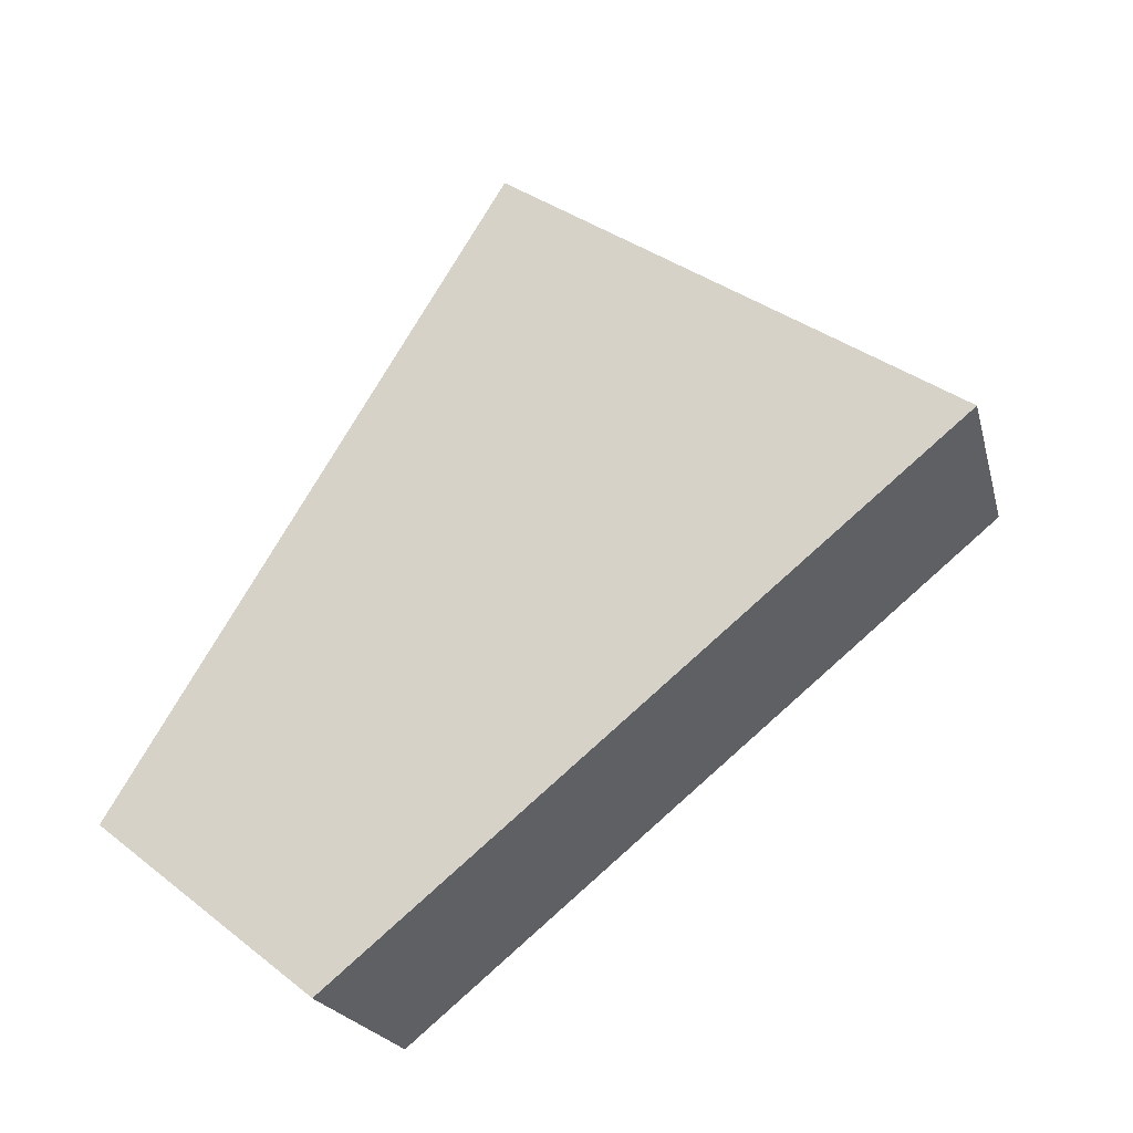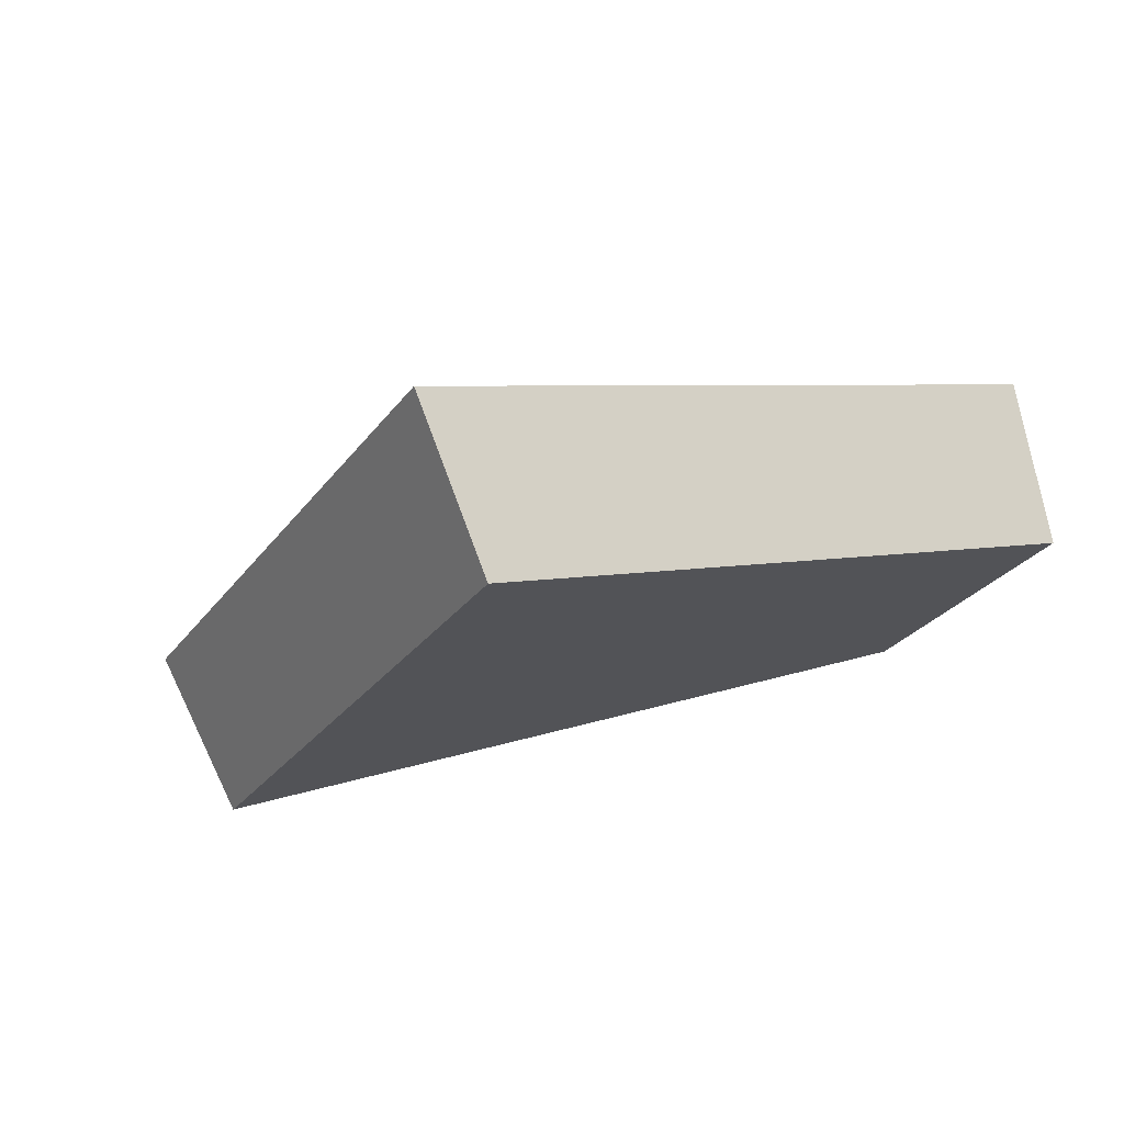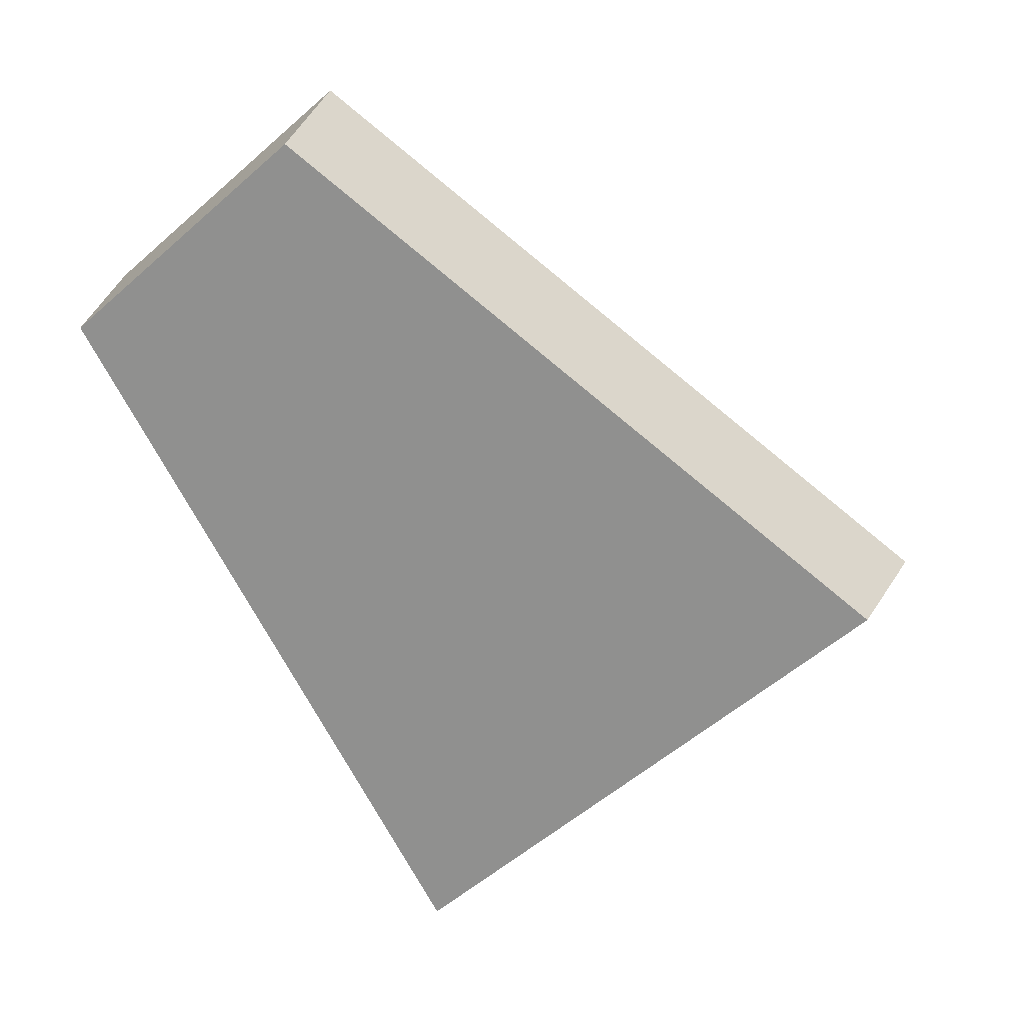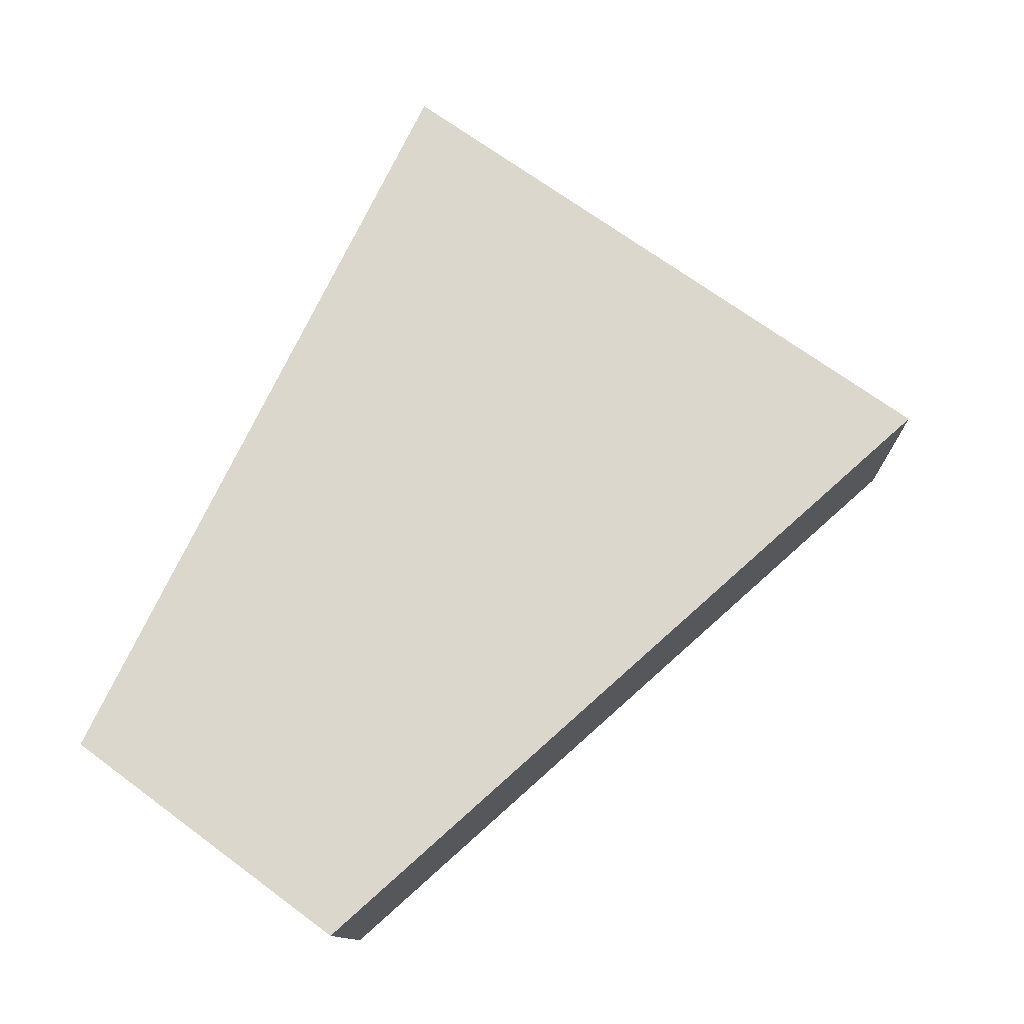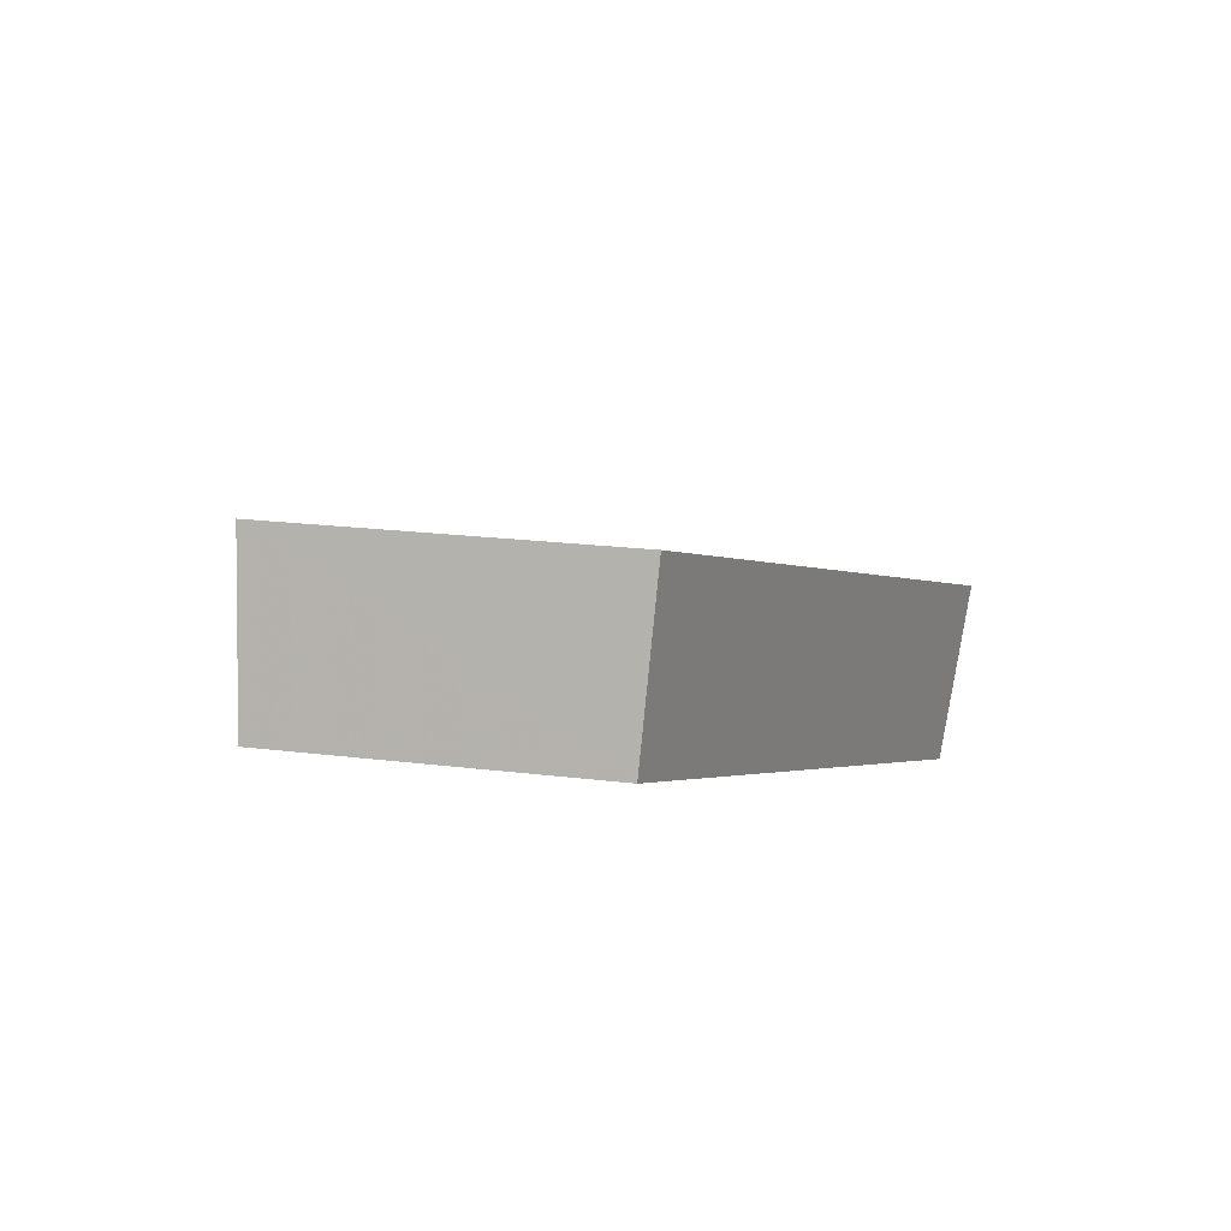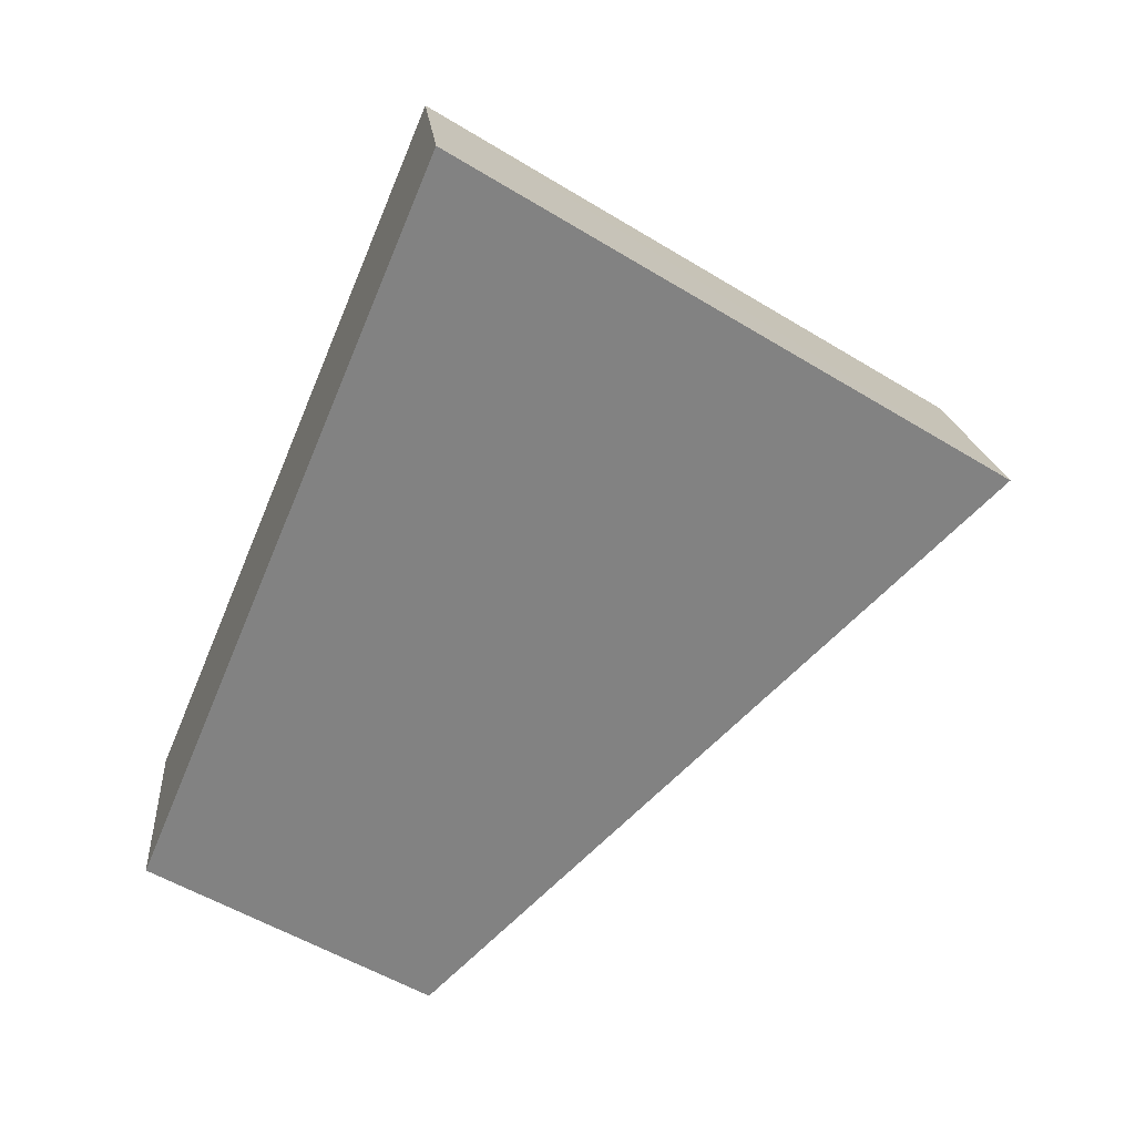
<metadata>
{"format":"obj","ext":"obj","renderer":"f3d","projection":"perspective","resolution":1024,"background":"white","views":[{"elev":-16.5,"azim":-145.2,"up":"+Z"},{"elev":-25.2,"azim":29.4,"up":"+Y"},{"elev":-54.0,"azim":-170.9,"up":"+Y"},{"elev":-2.4,"azim":-164.2,"up":"+Z"},{"elev":19.7,"azim":159.1,"up":"+Y"},{"elev":46.0,"azim":-175.8,"up":"+Z"}]}
</metadata>
<code>
v 2.117 0.1497 2.714
v 2.111 0.1497 2.71
v 2.117 0.1524 2.705
v 2.12 0.1524 2.707
v 2.117 0.1542 2.705
v 2.117 0.1524 2.705
v 2.111 0.1497 2.71
v 2.111 0.1514 2.711
v 2.12 0.1542 2.707
v 2.12 0.1524 2.707
v 2.117 0.1524 2.705
v 2.117 0.1542 2.705
v 2.111 0.1514 2.711
v 2.111 0.1497 2.71
v 2.117 0.1497 2.714
v 2.116 0.1514 2.715
v 2.116 0.1514 2.715
v 2.117 0.1497 2.714
v 2.12 0.1524 2.707
v 2.12 0.1542 2.707
v 2.12 0.1542 2.707
v 2.117 0.1542 2.705
v 2.111 0.1514 2.711
v 2.116 0.1514 2.715
f 1 2 3
f 1 3 4
f 5 6 7
f 5 7 8
f 9 10 11
f 9 11 12
f 13 14 15
f 13 15 16
f 17 18 19
f 17 19 20
f 21 22 23
f 21 23 24

</code>
